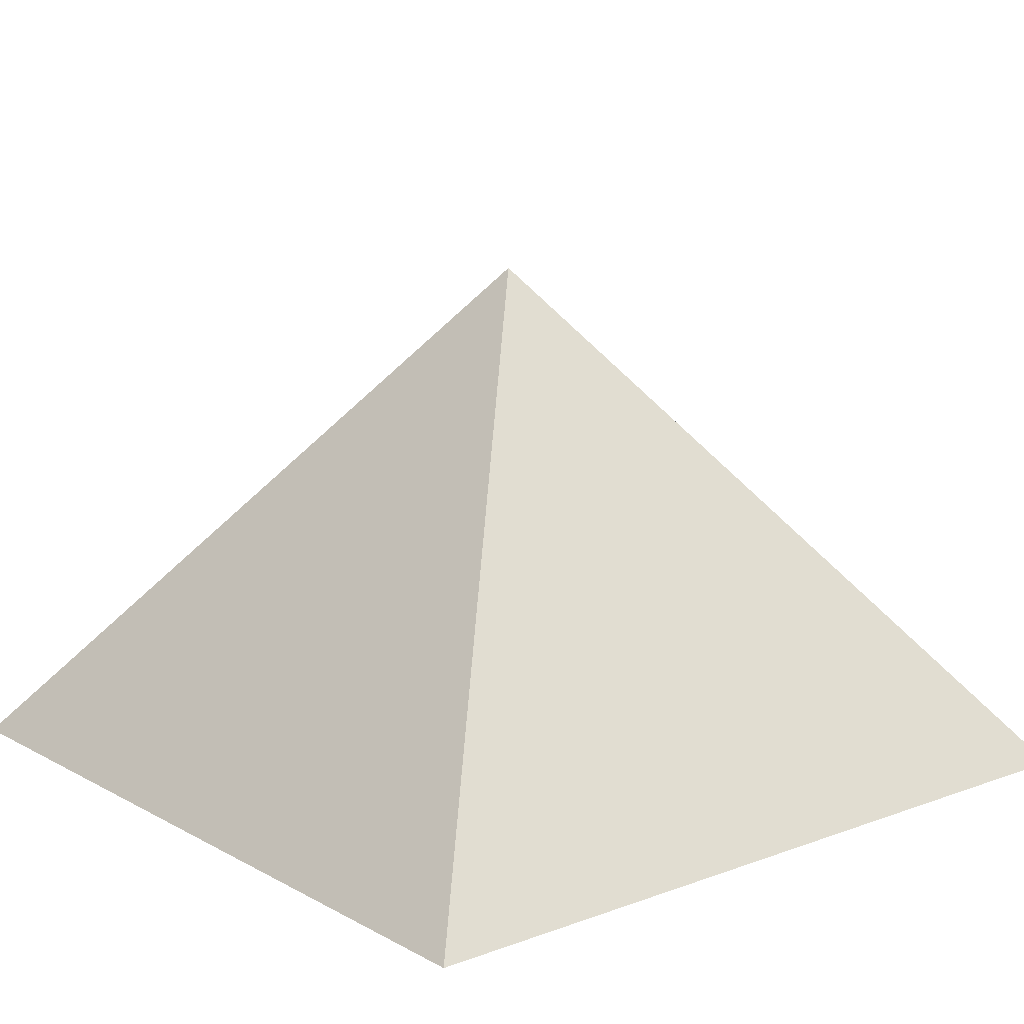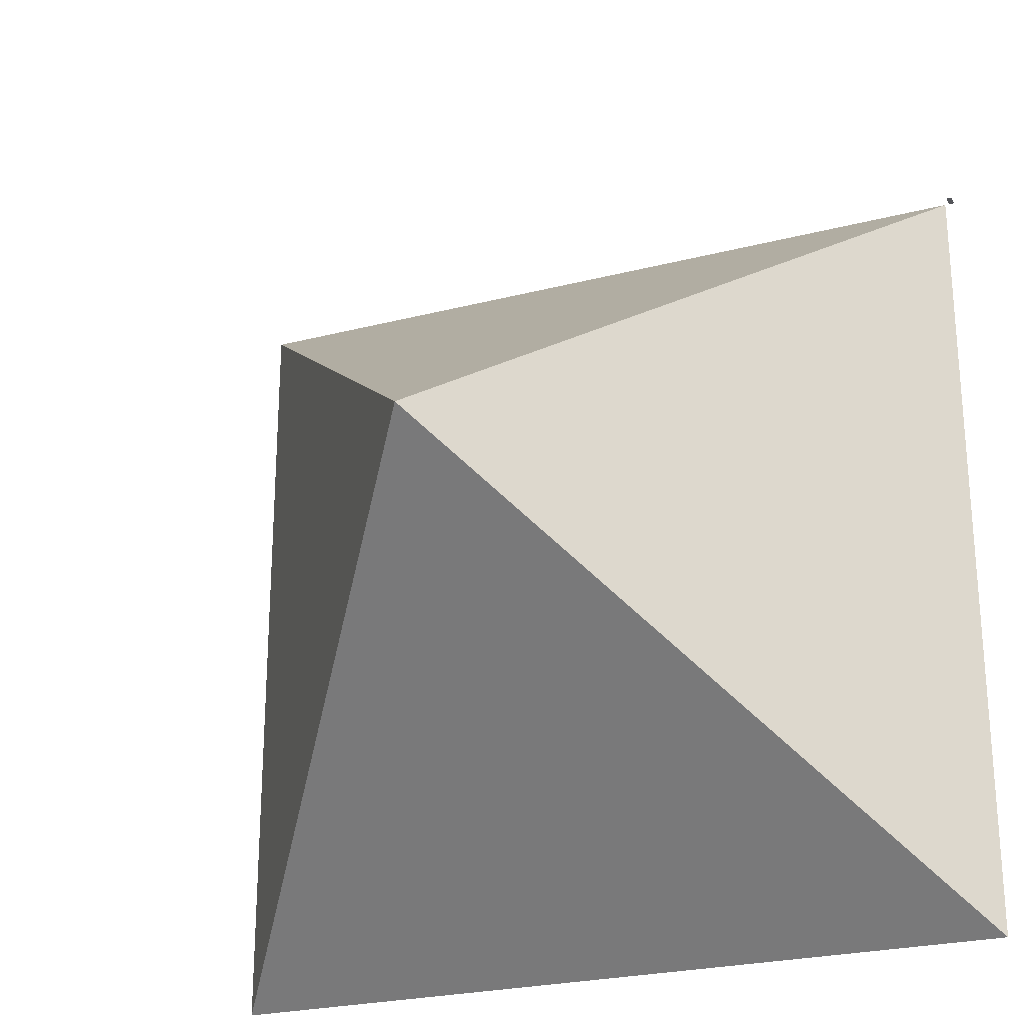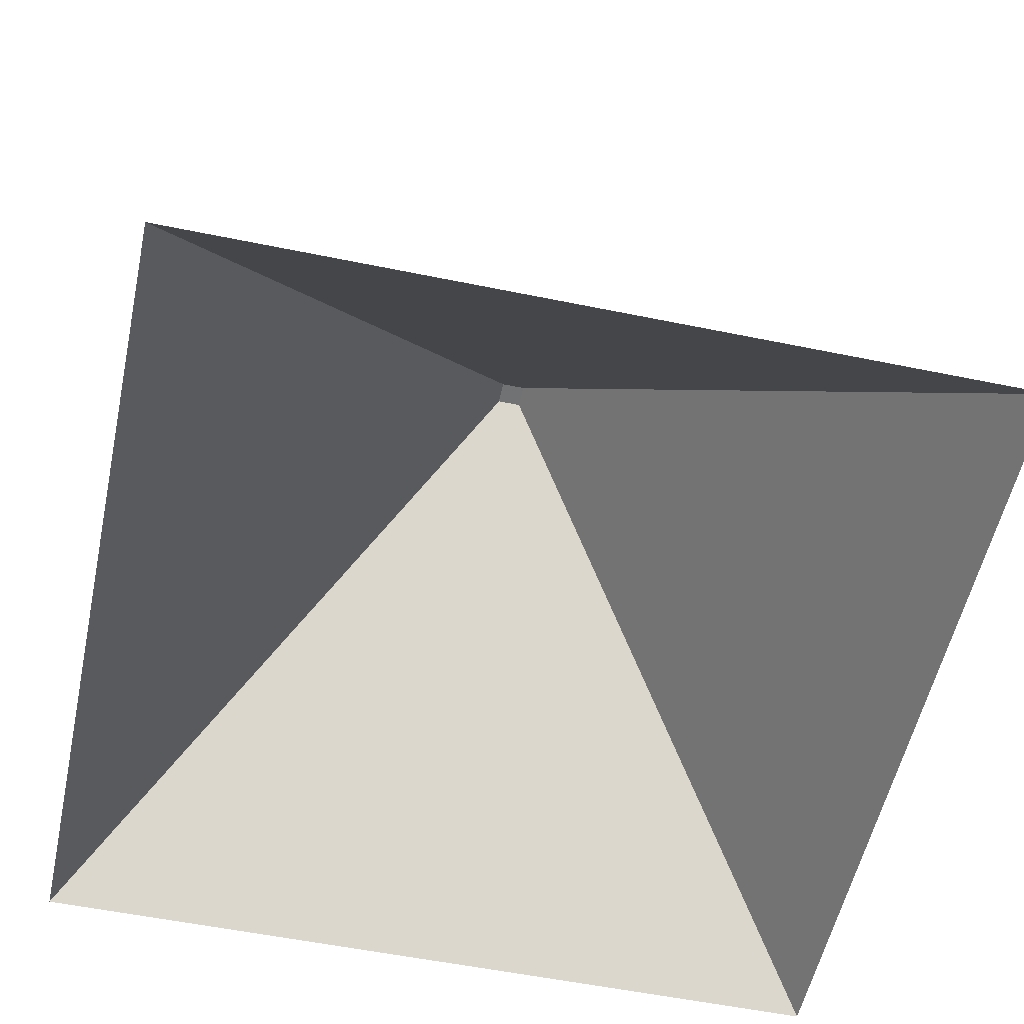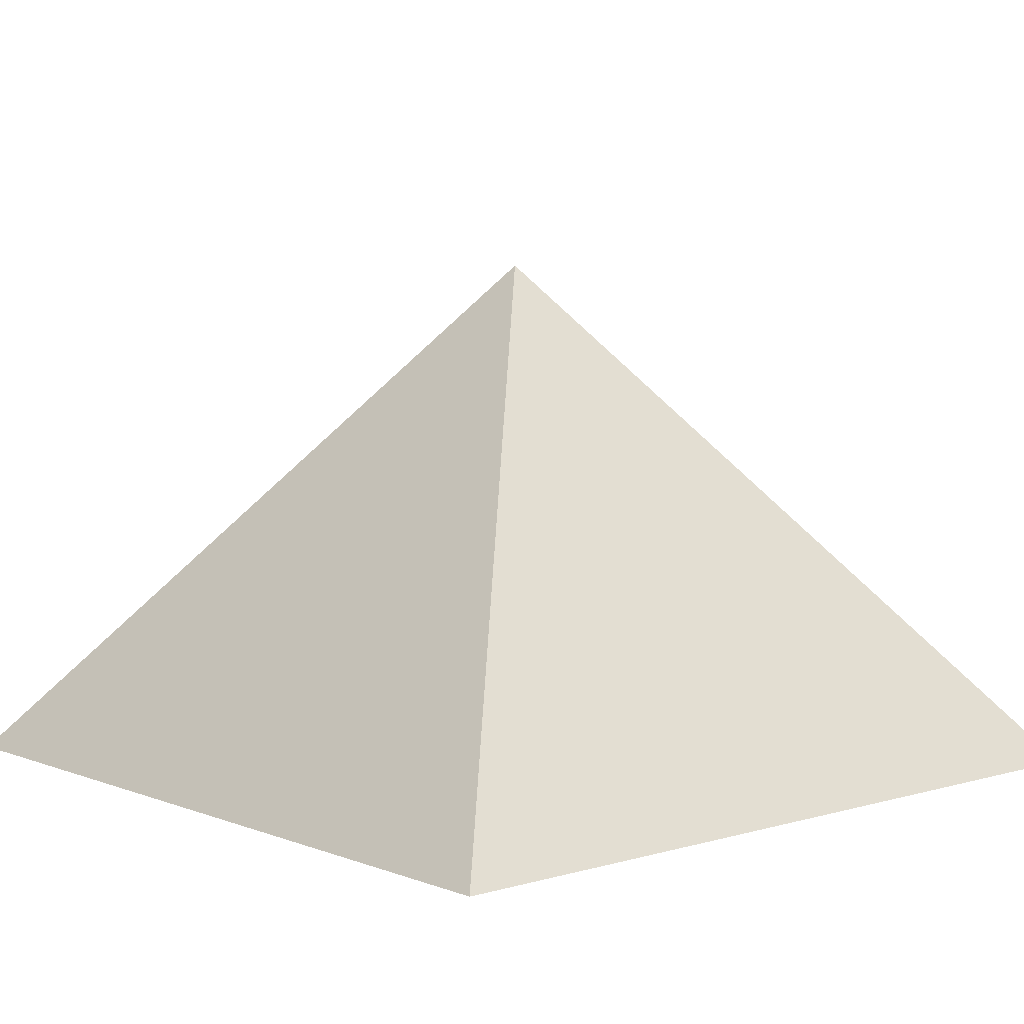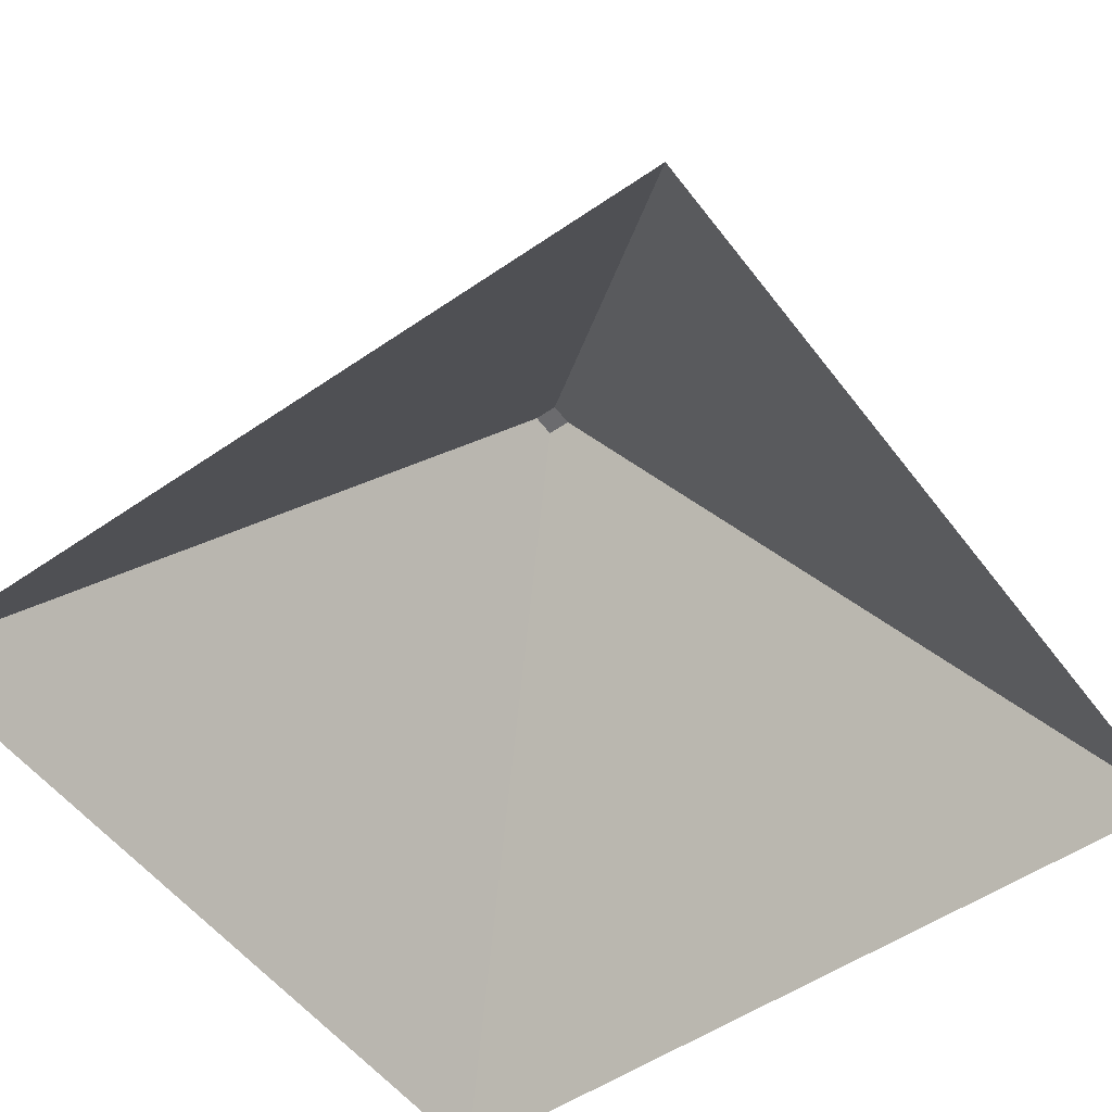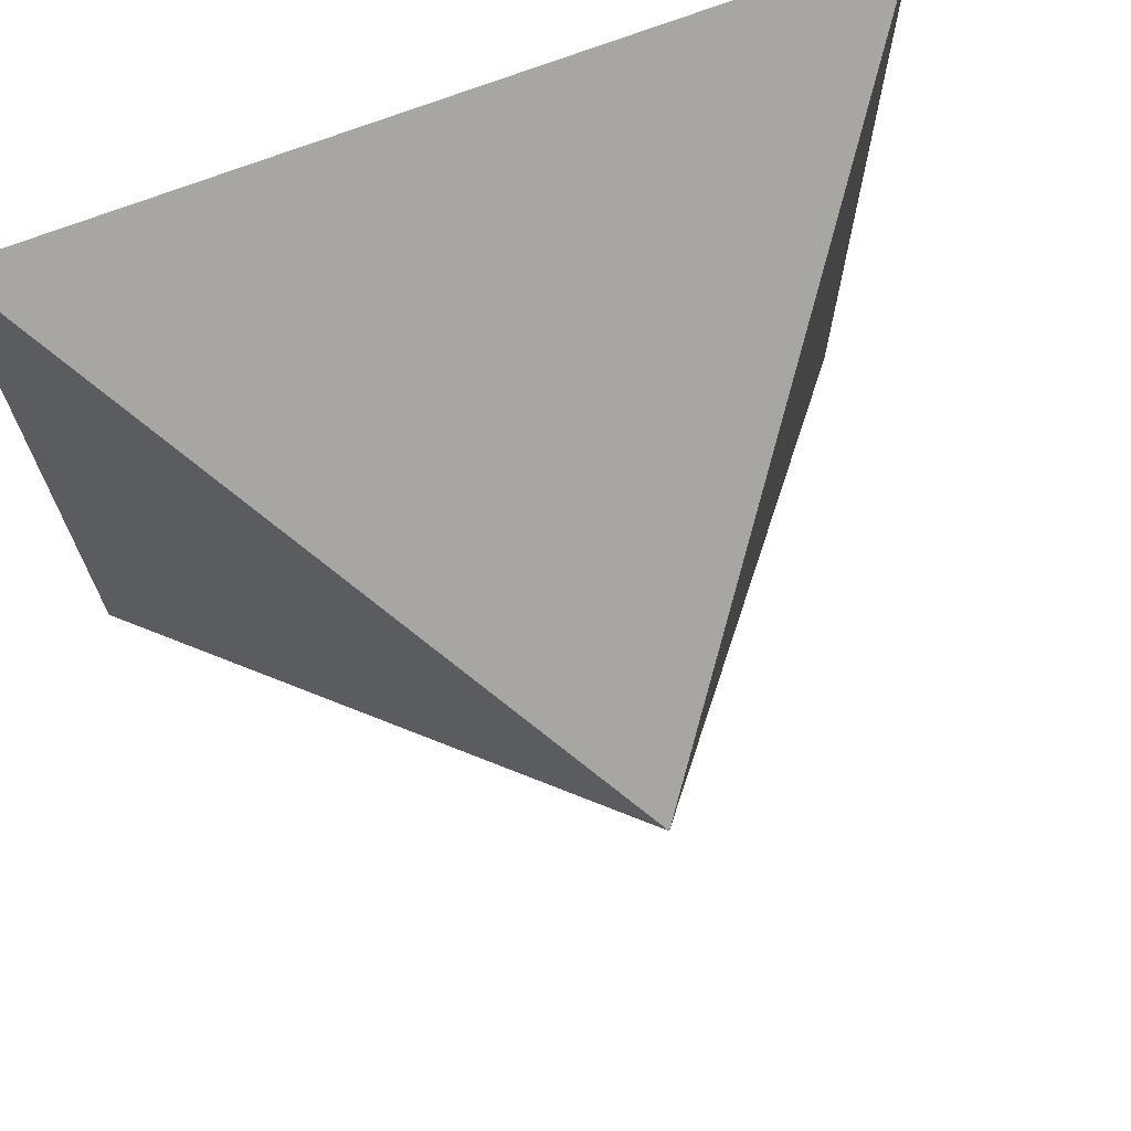
<metadata>
{"format":"obj","ext":"obj","renderer":"f3d","projection":"perspective","resolution":1024,"background":"white","views":[{"elev":13.3,"azim":140.4,"up":"+Y"},{"elev":-24.8,"azim":-157.1,"up":"+Z"},{"elev":-55.5,"azim":-102.2,"up":"+Y"},{"elev":5.8,"azim":48.8,"up":"+Y"},{"elev":-53.5,"azim":-143.7,"up":"+Y"},{"elev":69.9,"azim":158.8,"up":"+Z"}]}
</metadata>
<code>
g Mesh1 Model
v 0 0 -106.2
v 5.466 7 -100.7
v 100.7 7 -100.7
v 106.2 0 -106.2
f 1 2 3 4
v 0 0 -0
v 5.466 7 -5.466
f 5 6 2 1
v 106.2 0 -0
v 100.7 7 -5.466
f 7 8 6 5
f 4 3 8 7
v 54.64 66.03 -54.64
v 54.64 66.03 -51.56
f 3 9 10 8
v 51.56 66.03 -54.64
f 2 11 9 3
v 51.56 66.03 -51.56
f 6 12 11 2
f 8 10 12 6
v 53.1 68 -53.1
f 13 12 10
f 13 11 12
f 13 9 11
f 13 10 9
f 9 11 12 10
g Mesh2 Model
v -1.245 0 -0.01802
v -0.5506 0 -0.01802
v -0.5506 1.599 -0.01802
v -1.245 1.599 -0.01802
f 14 15 16 17

</code>
